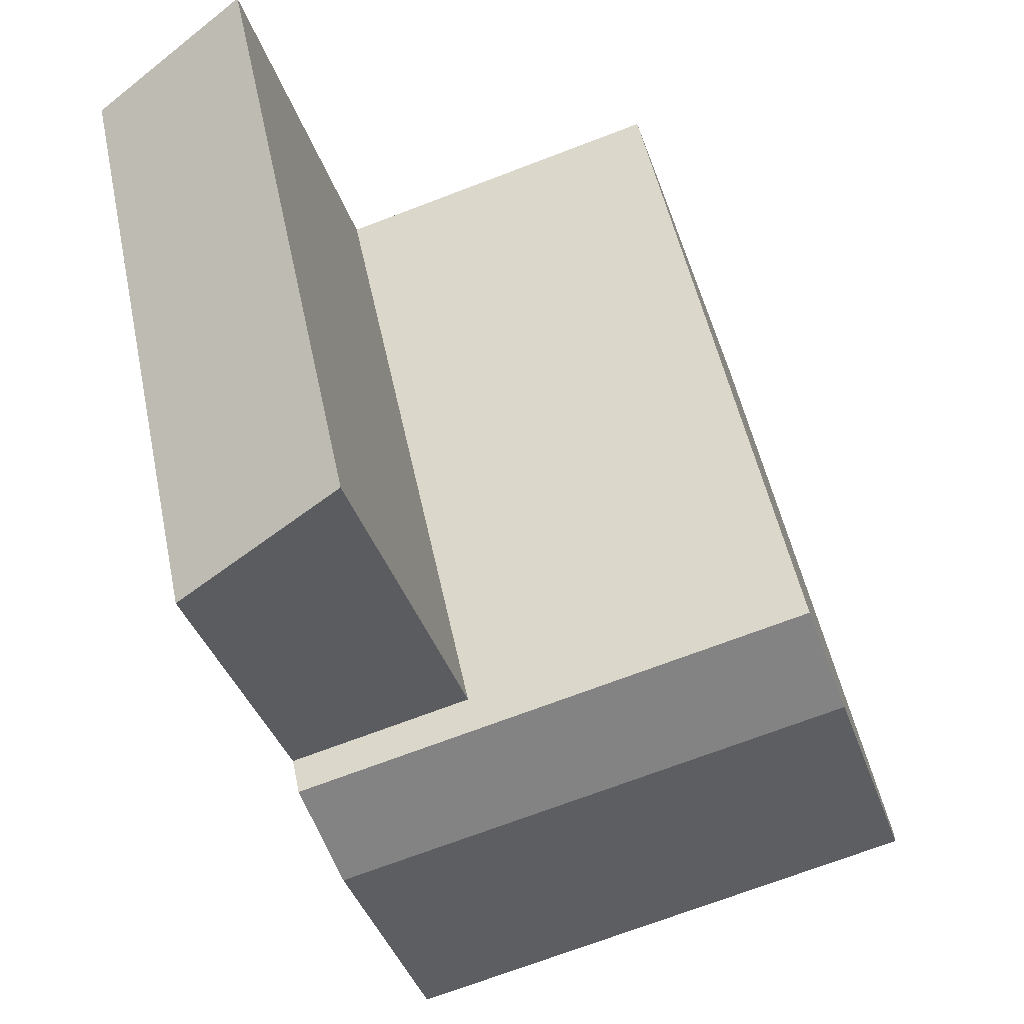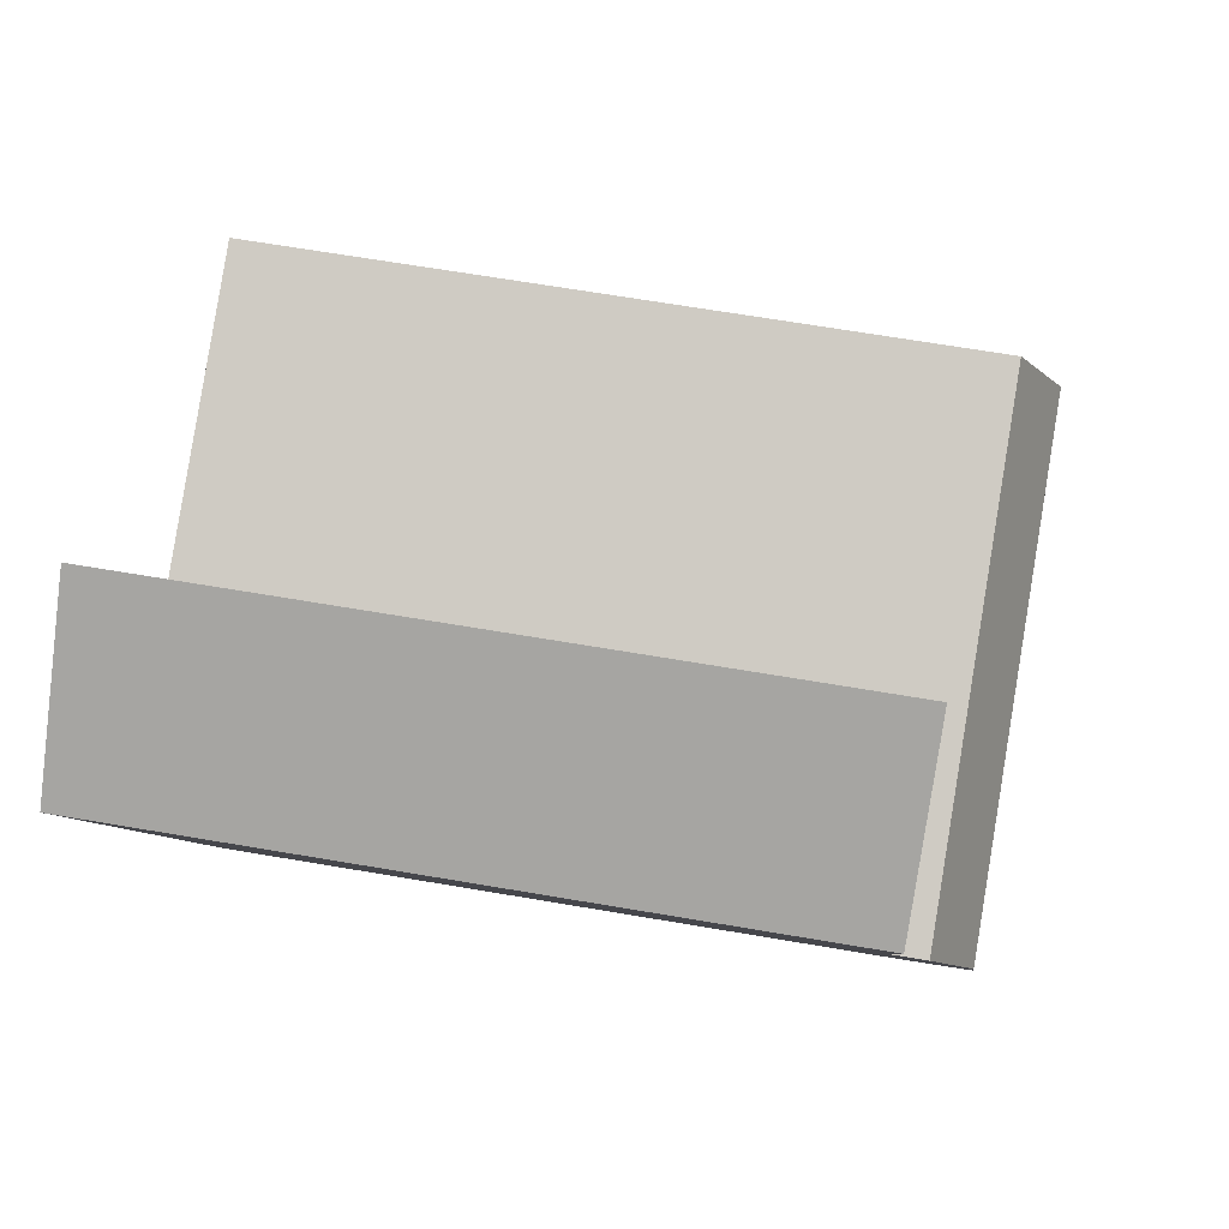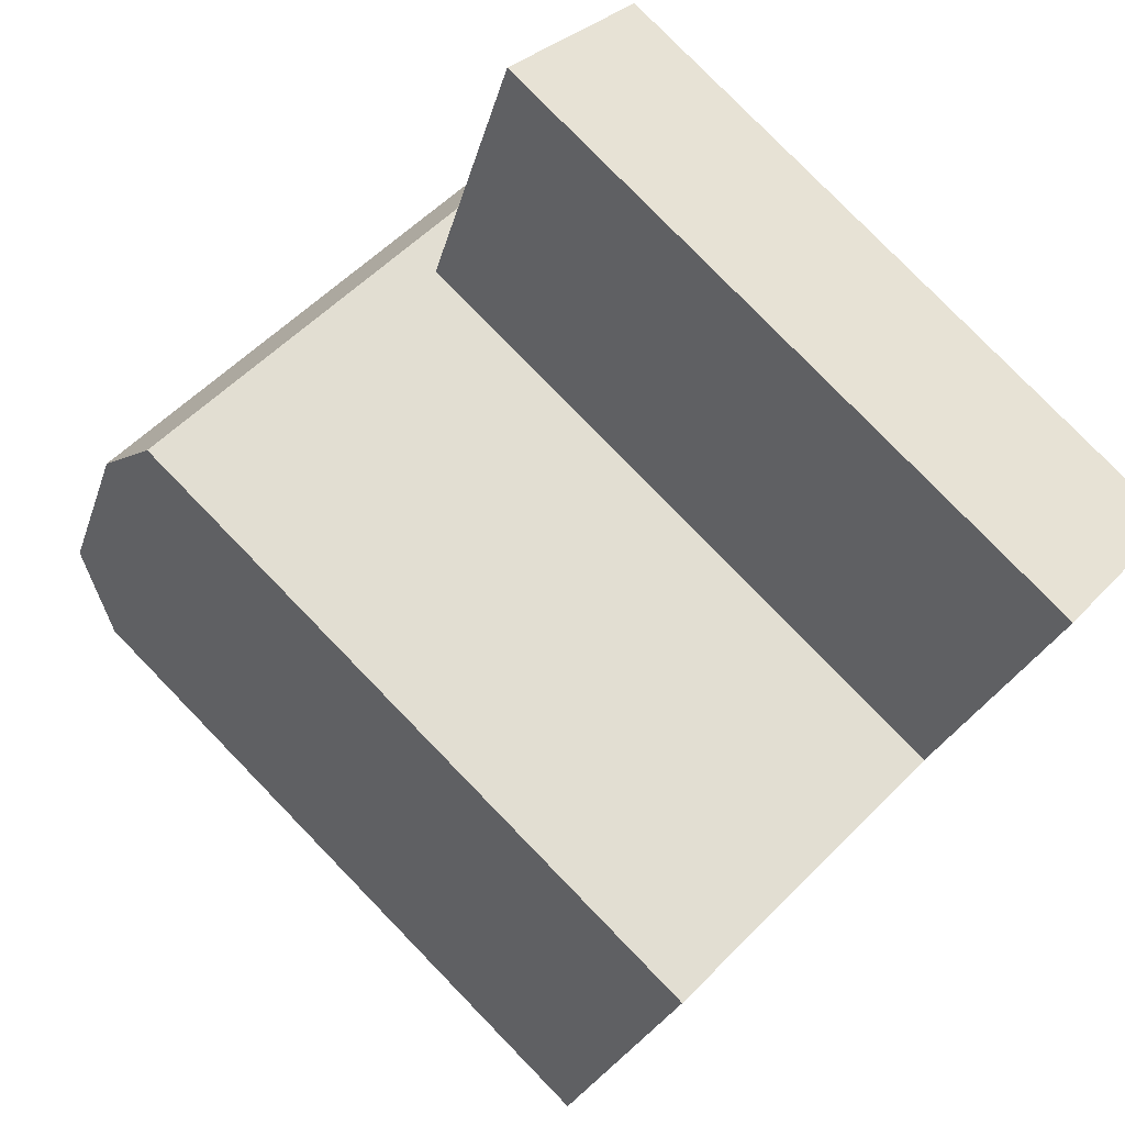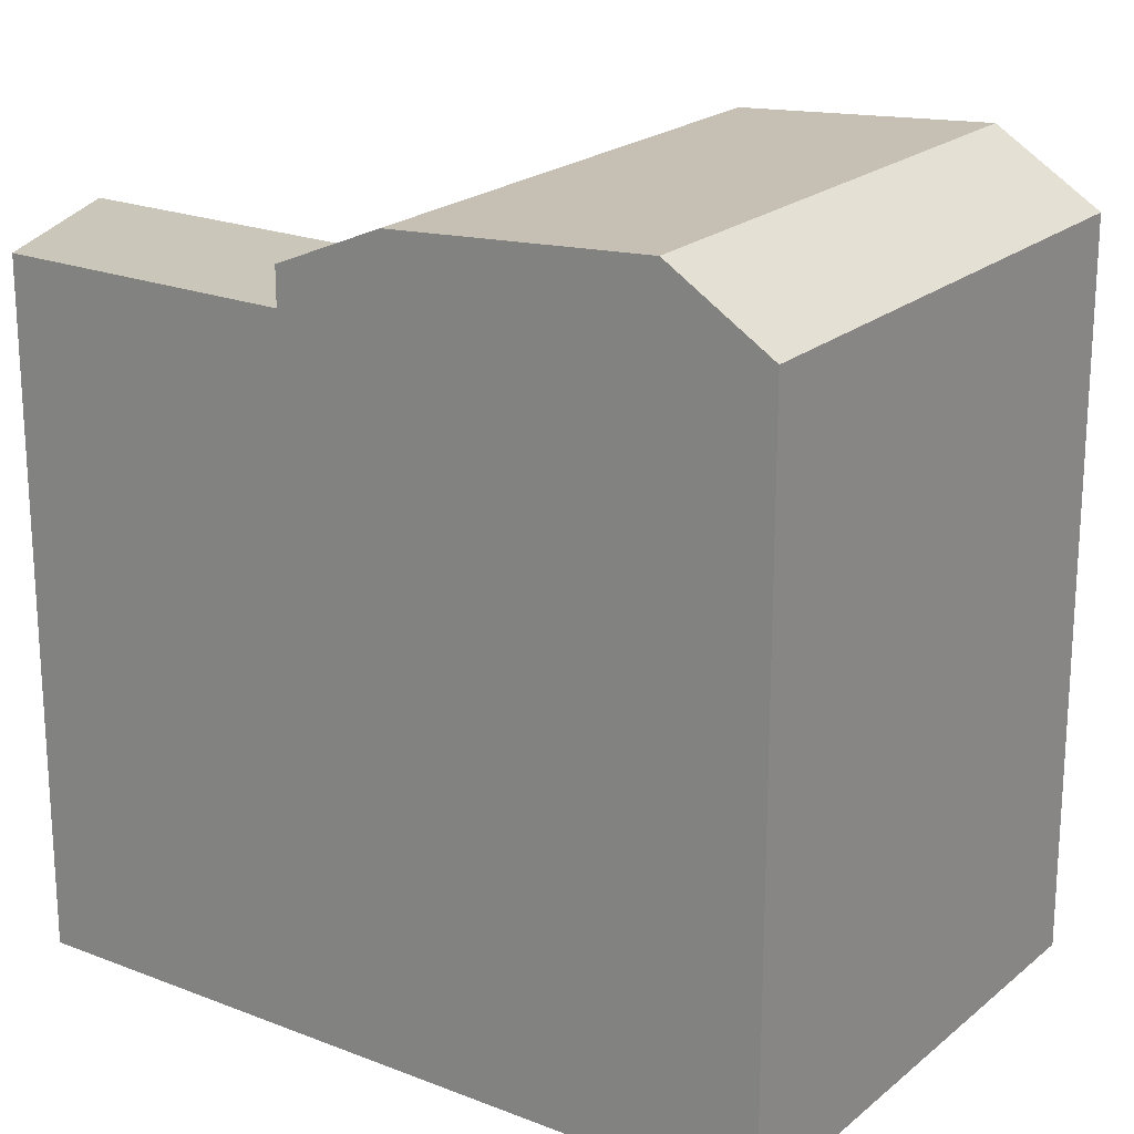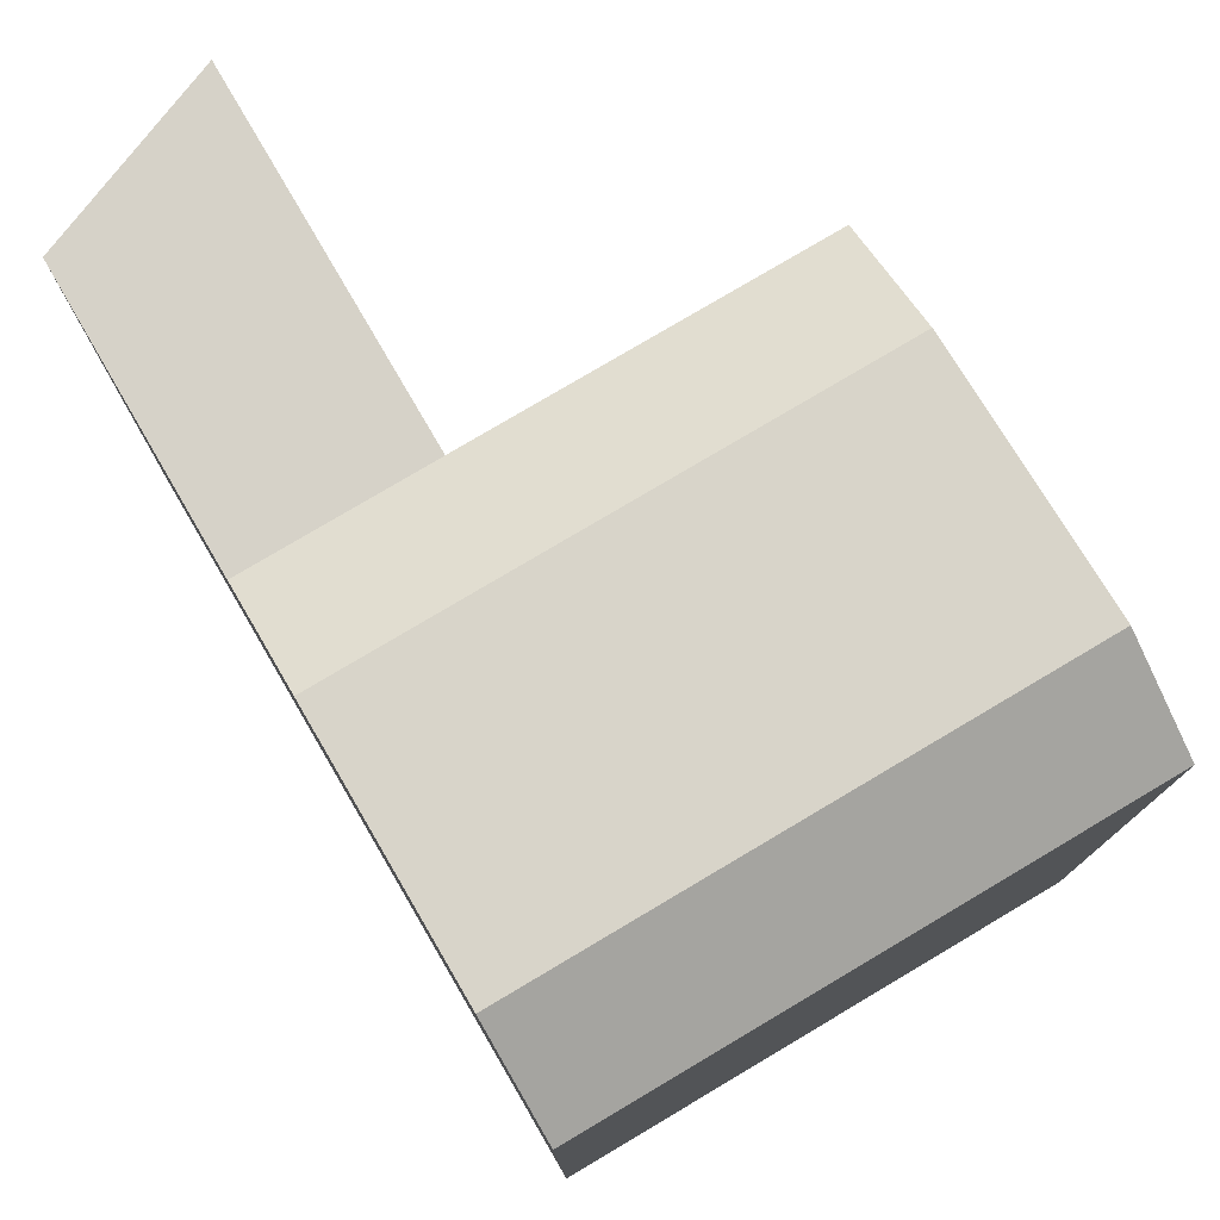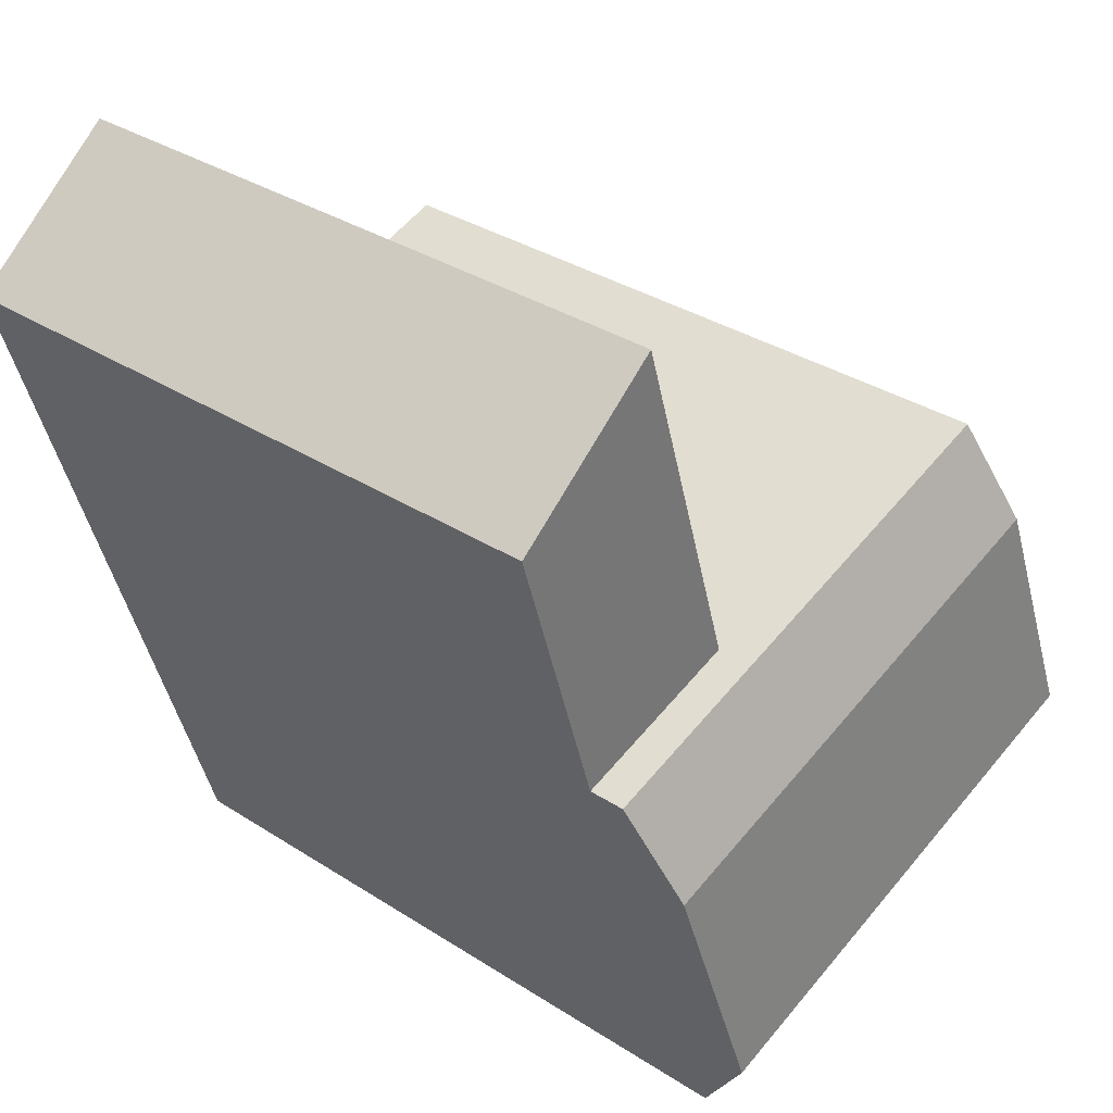
<metadata>
{"format":"obj","ext":"obj","renderer":"f3d","projection":"perspective","resolution":1024,"background":"white","views":[{"elev":51.1,"azim":168.3,"up":"+Z"},{"elev":66.8,"azim":99.7,"up":"+Z"},{"elev":79.6,"azim":-44.2,"up":"+Z"},{"elev":21.1,"azim":142.0,"up":"+Y"},{"elev":78.3,"azim":166.6,"up":"+Y"},{"elev":33.9,"azim":131.1,"up":"+Z"}]}
</metadata>
<code>
v  17.39 21.21 5.352
v  18.28 18.88 8.293
v  15.26 21.73 -1.68
v  18.28 19.92 8.293
v  14.41 19.92 -4.486
v  15.26 1.028e-16 -1.679
v  14.41 2.747e-16 -4.486
v  17.39 -3.278e-16 5.353
v  18.28 -5.078e-16 8.293
v  20.71 -1e-15 16.33
v  20.71 18.88 16.33
v  13.26 18.88 9.853
v  13.26 19.92 9.853
v  3.998 -7.799e-16 12.74
v  13.26 -6.034e-16 9.854
v  3.999 19.92 12.74
v  0.0004242 19.92 -0.0006308
v  3.079 21.21 9.806
v  0.8787 21.73 2.797
v  0 0 0
v  0.8782 -1.713e-16 2.798
v  3.078 -6.005e-16 9.806
v  9.396 19.92 -2.925
v  9.396 1.791e-16 -2.925
v  16.29 18.88 19.86
v  16.29 -1.216e-15 19.86
v  12.37 21.21 6.913
v  10.25 21.73 -0.1187
g defaultobject
f 1 2 3
f 2 1 4
f 5 6 7
f 6 5 8
f 8 5 9
f 9 5 10
f 10 5 2
f 10 2 11
f 2 5 3
f 4 12 2
f 12 4 13
f 12 14 15
f 14 12 13
f 14 13 16
f 17 18 19
f 18 17 16
f 16 17 20
f 16 20 14
f 14 20 21
f 14 21 22
f 7 23 5
f 23 7 17
f 17 7 24
f 17 24 20
f 25 15 26
f 15 25 12
f 10 25 26
f 25 10 11
f 22 15 14
f 15 22 21
f 15 10 26
f 10 15 9
f 9 15 21
f 9 21 20
f 9 20 8
f 8 20 24
f 8 24 6
f 6 24 7
f 1 13 4
f 13 1 27
f 13 27 16
f 16 27 18
f 3 27 1
f 27 3 18
f 18 3 28
f 18 28 19
f 5 28 3
f 28 5 23
f 28 23 19
f 19 23 17
f 11 12 25
f 12 11 2

</code>
